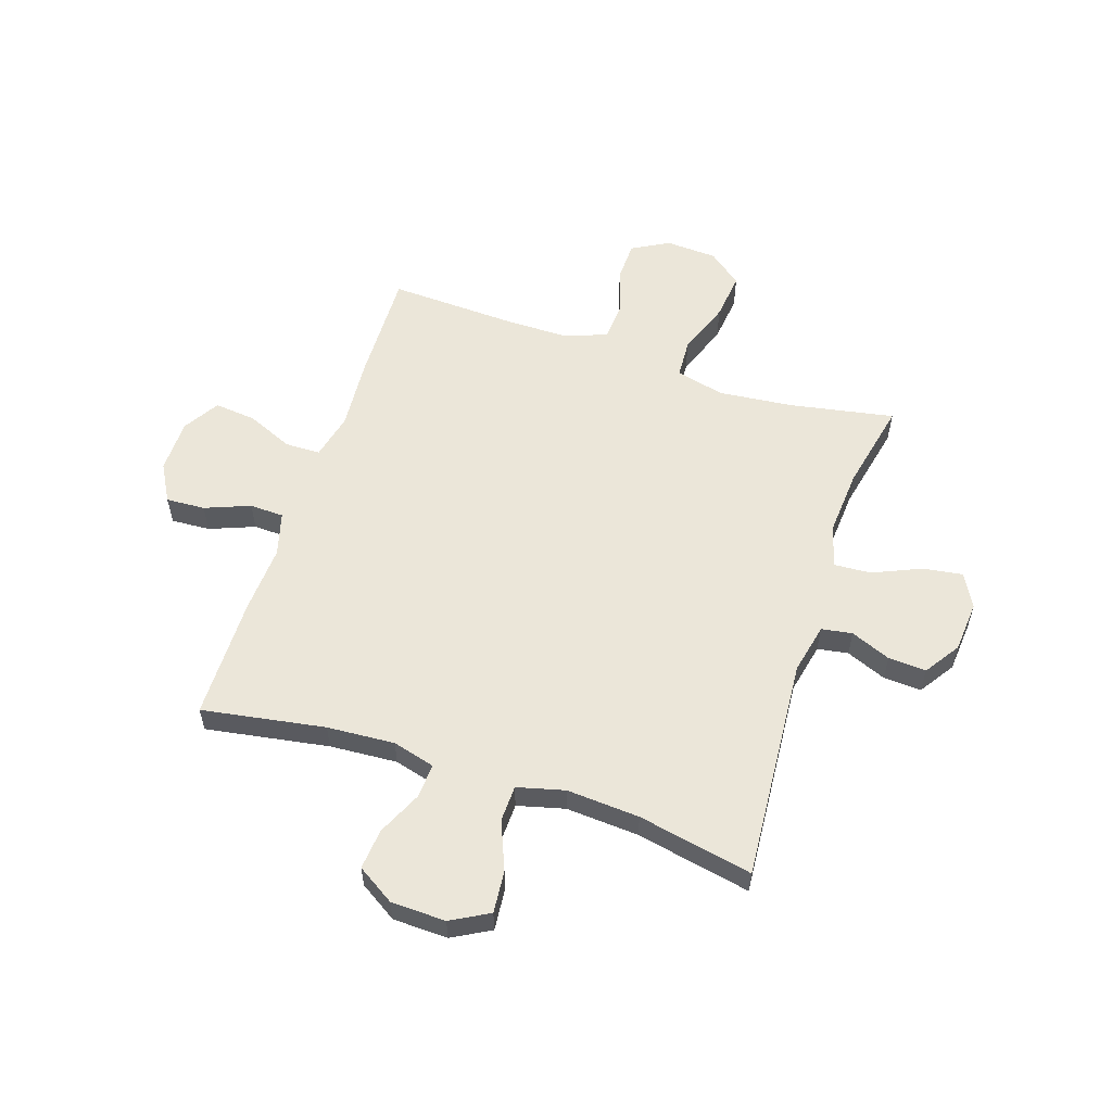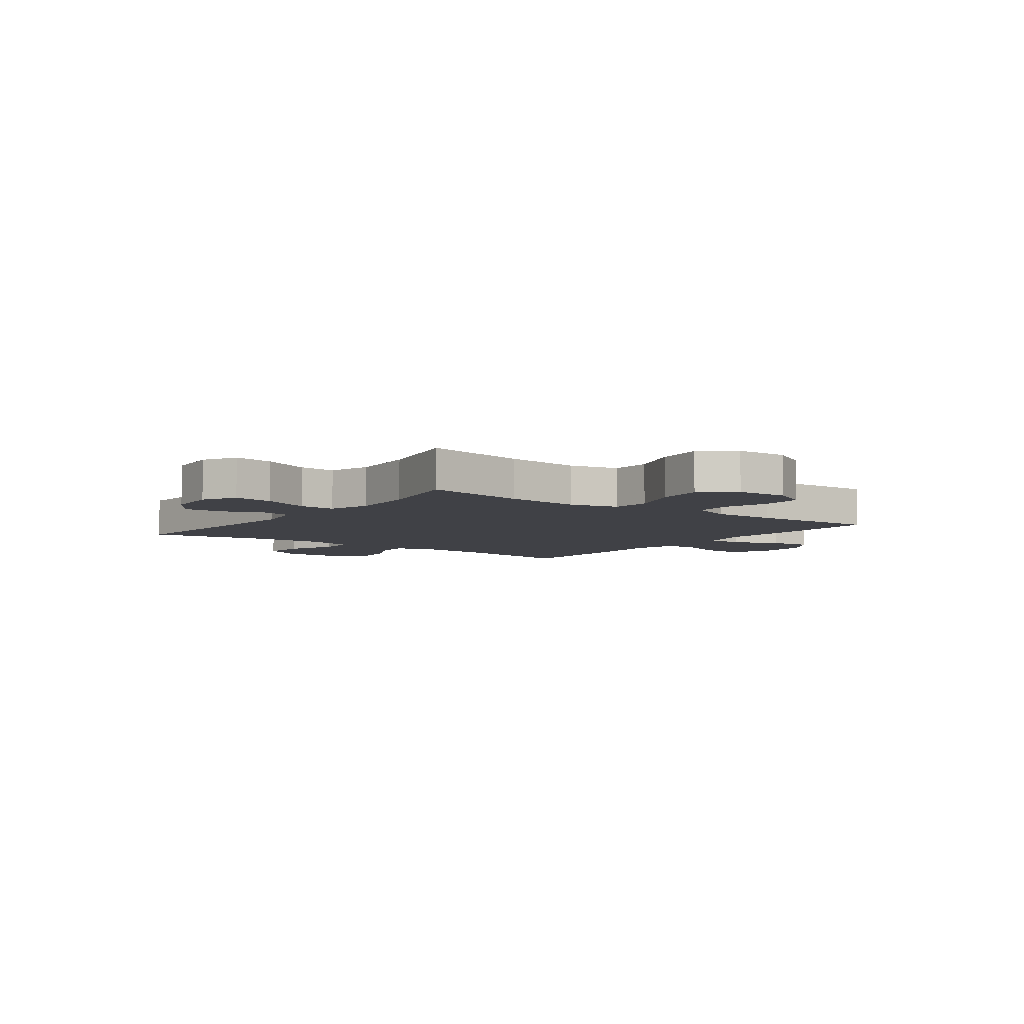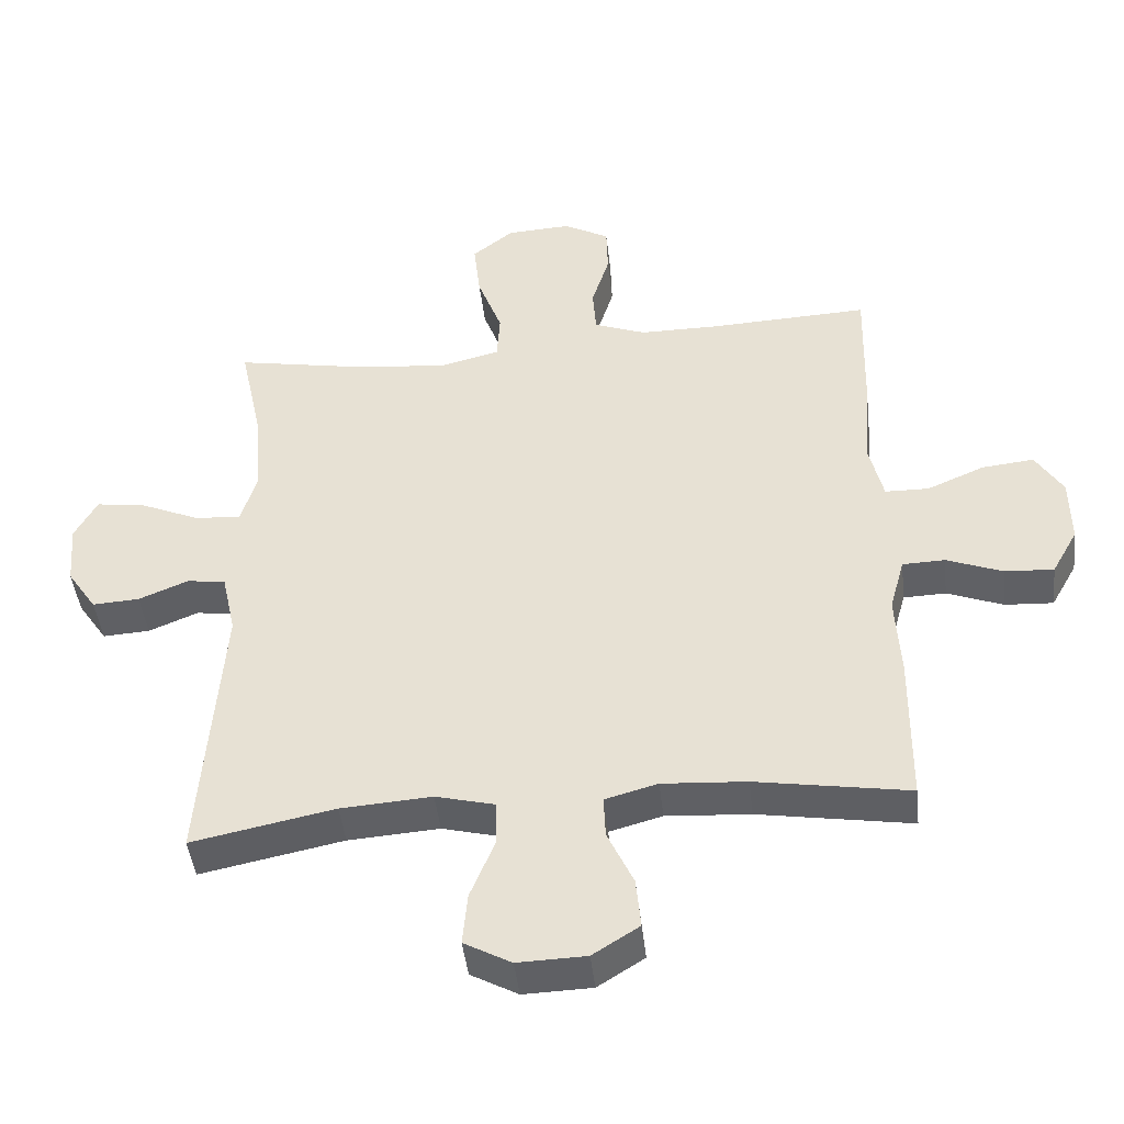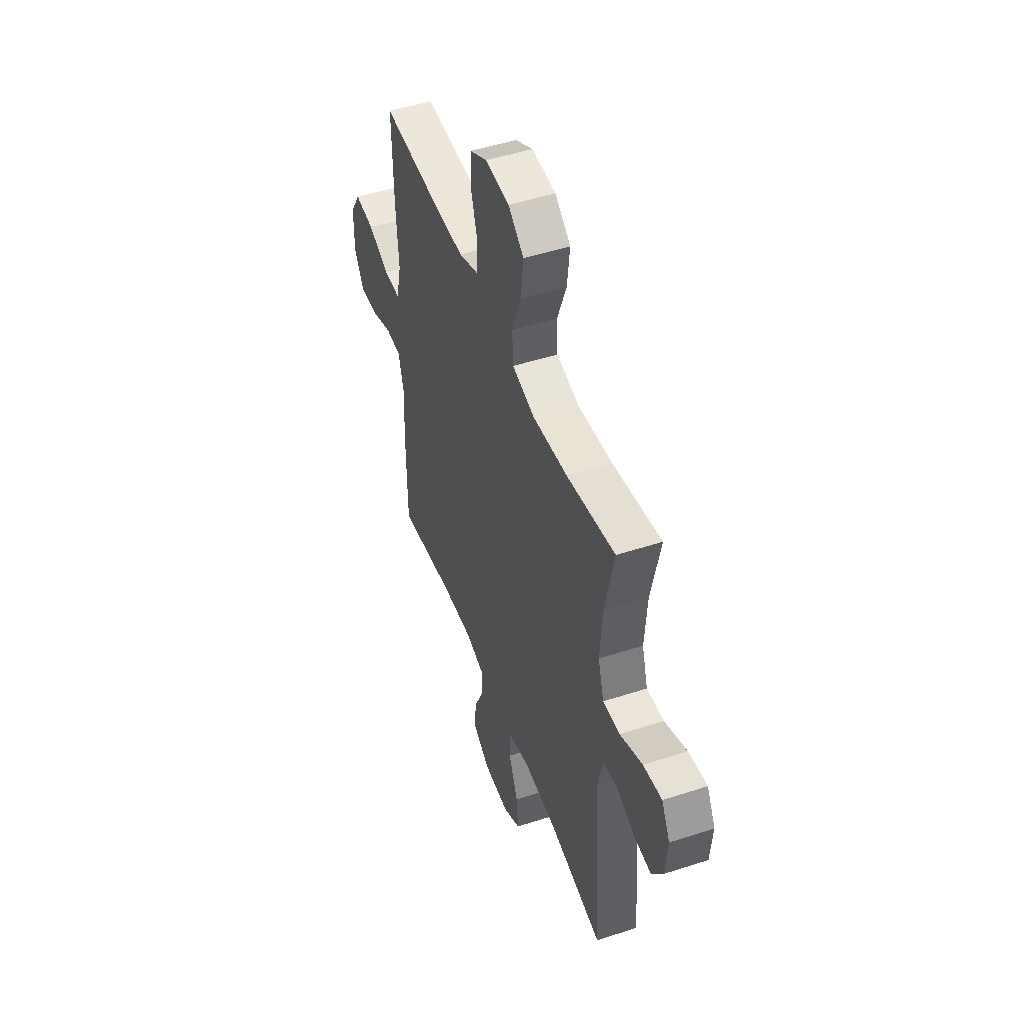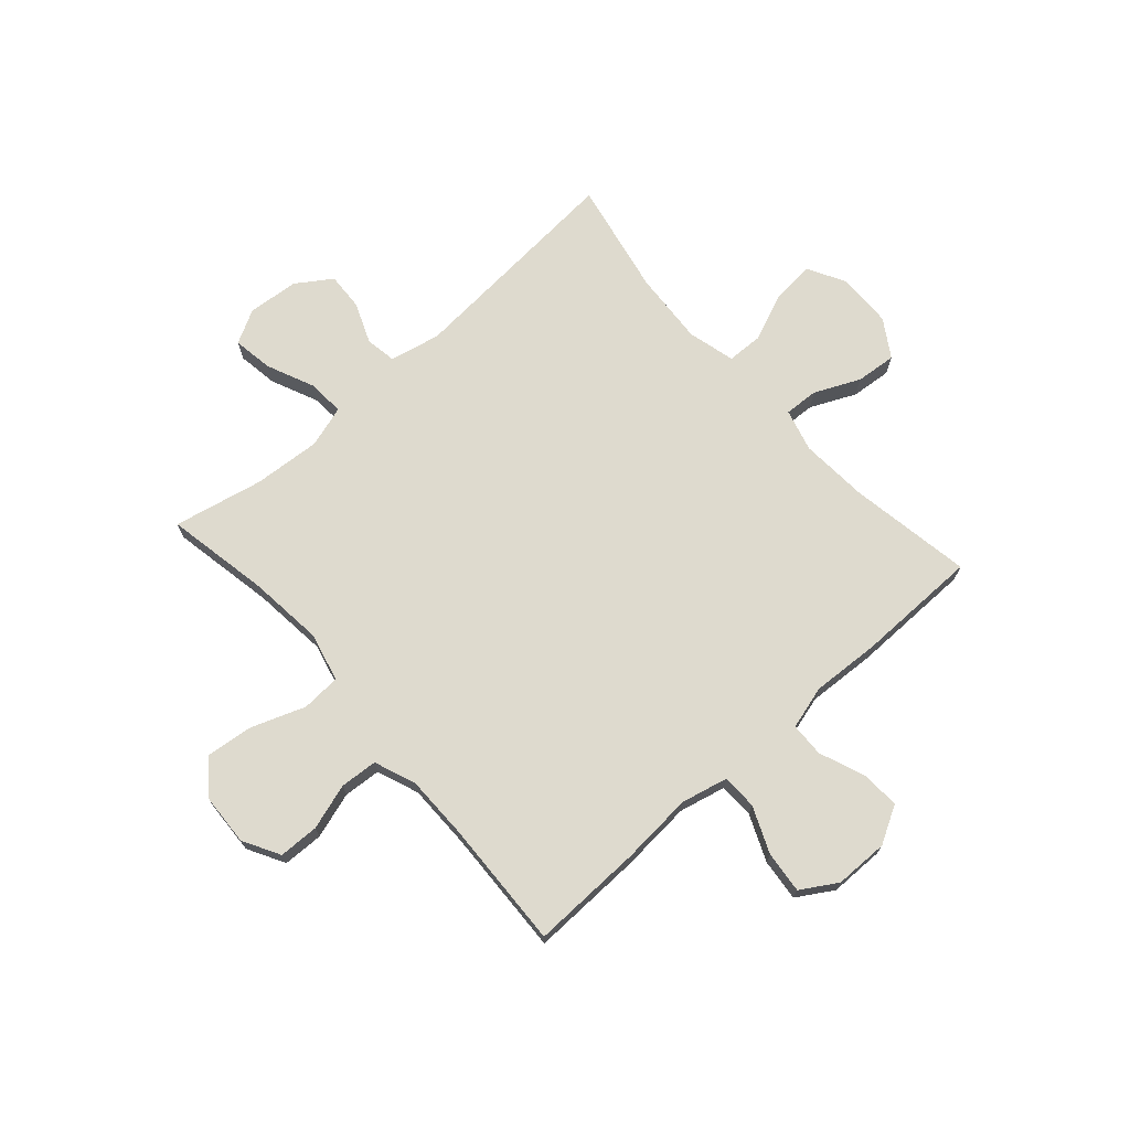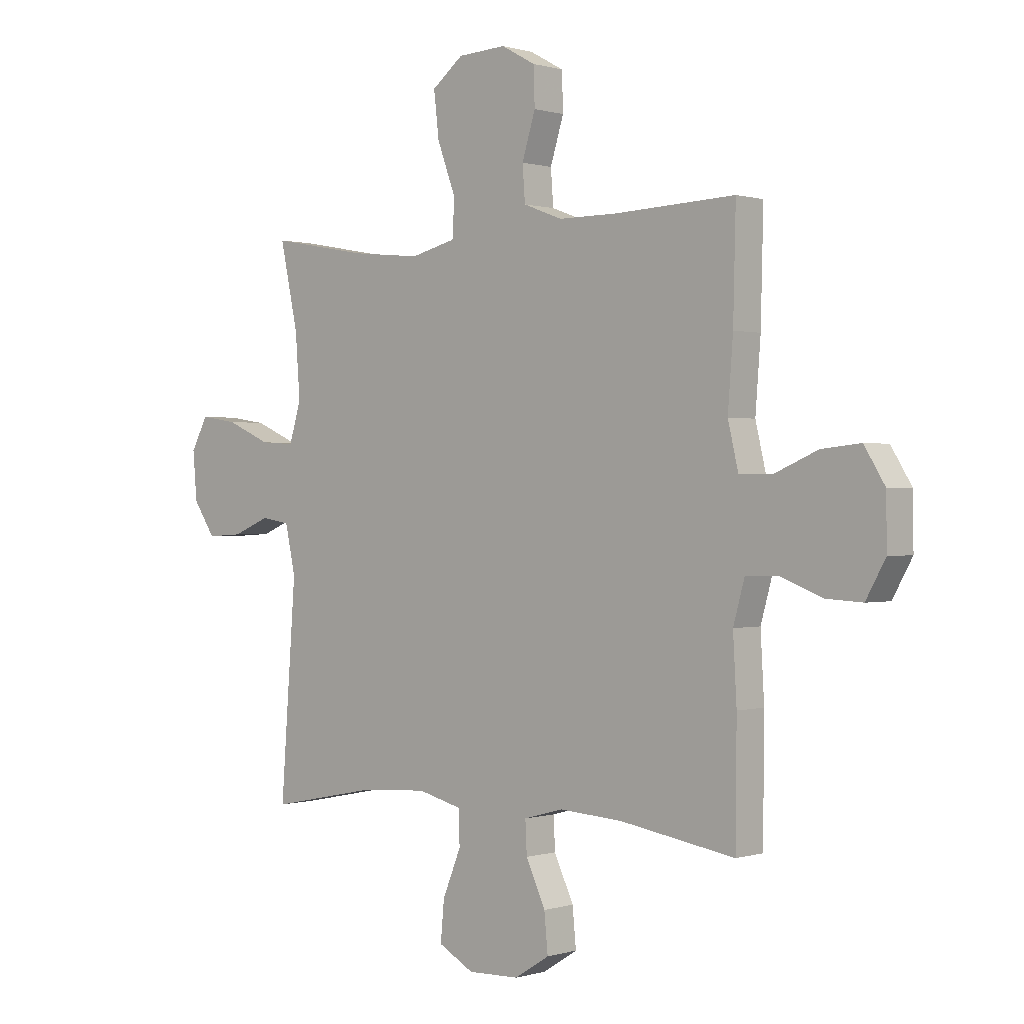
<metadata>
{"format":"obj","ext":"obj","renderer":"f3d","projection":"perspective","resolution":1024,"background":"white","views":[{"elev":57.0,"azim":-161.8,"up":"+Y"},{"elev":-6.0,"azim":-36.7,"up":"+Y"},{"elev":-44.7,"azim":6.4,"up":"+Z"},{"elev":48.9,"azim":-109.9,"up":"+Z"},{"elev":71.2,"azim":48.3,"up":"+Y"},{"elev":0.3,"azim":41.9,"up":"+Z"}]}
</metadata>
<code>
v -0.5 0.07 0.5
v -0.311 0.07 0.465
v -0.174 0.07 0.451
v -0.086 0.07 0.473
v -0.082 0.07 0.544
v -0.118 0.07 0.641
v -0.128 0.07 0.728
v -0.067 0.07 0.776
v 0.027 0.07 0.781
v 0.094 0.07 0.744
v 0.096 0.07 0.671
v 0.07 0.07 0.587
v 0.075 0.07 0.519
v 0.151 0.07 0.49
v 0.267 0.07 0.49
v 0.5 0.07 0.5
v 0.495 0.07 0.296
v 0.485 0.07 0.165
v 0.505 0.07 0.08
v 0.569 0.07 0.079
v 0.653 0.07 0.115
v 0.729 0.07 0.123
v 0.769 0.07 0.058
v 0.77 0.07 -0.04
v 0.732 0.07 -0.108
v 0.661 0.07 -0.104
v 0.579 0.07 -0.072
v 0.517 0.07 -0.074
v 0.495 0.07 -0.153
v 0.502 0.07 -0.277
v 0.5 0.07 -0.5
v 0.276 0.07 -0.463
v 0.153 0.07 -0.455
v 0.076 0.07 -0.476
v 0.079 0.07 -0.538
v 0.117 0.07 -0.62
v 0.124 0.07 -0.694
v 0.056 0.07 -0.737
v -0.044 0.07 -0.74
v -0.113 0.07 -0.702
v -0.106 0.07 -0.625
v -0.07 0.07 -0.537
v -0.072 0.07 -0.471
v -0.158 0.07 -0.449
v -0.291 0.07 -0.458
v -0.5 0.07 -0.5
v -0.47 0.07 -0.093
v -0.49 0.07 -0.001
v -0.546 0.07 0.008
v -0.619 0.07 -0.022
v -0.688 0.07 -0.026
v -0.731 0.07 0.038
v -0.739 0.07 0.131
v -0.706 0.07 0.192
v -0.633 0.07 0.181
v -0.546 0.07 0.143
v -0.479 0.07 0.139
v -0.456 0.07 0.215
v -0.465 0.07 0.337
v -0.5 0 0.5
v -0.311 0 0.465
v -0.174 0 0.451
v -0.086 0 0.473
v -0.082 0 0.544
v -0.118 0 0.641
v -0.128 0 0.728
v -0.067 0 0.776
v 0.027 0 0.781
v 0.094 0 0.744
v 0.096 0 0.671
v 0.07 0 0.587
v 0.075 0 0.519
v 0.151 0 0.49
v 0.267 0 0.49
v 0.5 0 0.5
v 0.495 0 0.296
v 0.485 0 0.165
v 0.505 0 0.08
v 0.569 0 0.079
v 0.653 0 0.115
v 0.729 0 0.123
v 0.769 0 0.058
v 0.77 0 -0.04
v 0.732 0 -0.108
v 0.661 0 -0.104
v 0.579 0 -0.072
v 0.517 0 -0.074
v 0.495 0 -0.153
v 0.502 0 -0.277
v 0.5 0 -0.5
v 0.276 0 -0.463
v 0.153 0 -0.455
v 0.076 0 -0.476
v 0.079 0 -0.538
v 0.117 0 -0.62
v 0.124 0 -0.694
v 0.056 0 -0.737
v -0.044 0 -0.74
v -0.113 0 -0.702
v -0.106 0 -0.625
v -0.07 0 -0.537
v -0.072 0 -0.471
v -0.158 0 -0.449
v -0.291 0 -0.458
v -0.5 0 -0.5
v -0.47 0 -0.093
v -0.49 0 -0.001
v -0.546 0 0.008
v -0.619 0 -0.022
v -0.688 0 -0.026
v -0.731 0 0.038
v -0.739 0 0.131
v -0.706 0 0.192
v -0.633 0 0.181
v -0.546 0 0.143
v -0.479 0 0.139
v -0.456 0 0.215
v -0.465 0 0.337
f 54 55 56
f 53 54 56
f 52 53 56
f 51 52 56
f 50 51 56
f 49 50 56
f 48 49 56 57
f 47 48 57 58
f 45 46 47
f 44 45 47 58
f 40 41 42
f 39 40 42
f 38 39 42
f 37 38 42
f 36 37 42
f 35 36 42
f 34 35 42 43
f 44 58 59
f 43 44 59
f 34 43 59
f 33 34 59
f 29 30 31 32
f 25 26 27
f 24 25 27
f 23 24 27
f 22 23 27
f 21 22 27
f 20 21 27
f 19 20 27 28
f 59 1 2
f 33 59 2
f 32 33 2
f 29 32 2
f 28 29 2
f 19 28 2
f 18 19 2
f 10 11 12
f 9 10 12
f 8 9 12
f 7 8 12
f 6 7 12
f 5 6 12
f 4 5 12 13
f 17 18 2 3
f 17 3 4
f 16 17 4
f 15 16 4
f 14 15 4
f 4 13 14
f 115 114 113
f 115 113 112
f 115 112 111
f 115 111 110
f 115 110 109
f 115 109 108
f 116 115 108 107
f 117 116 107 106
f 106 105 104
f 117 106 104 103
f 101 100 99
f 101 99 98
f 101 98 97
f 101 97 96
f 101 96 95
f 101 95 94
f 102 101 94 93
f 118 117 103
f 118 103 102
f 118 102 93
f 118 93 92
f 91 90 89 88
f 86 85 84
f 86 84 83
f 86 83 82
f 86 82 81
f 86 81 80
f 86 80 79
f 87 86 79 78
f 61 60 118
f 61 118 92
f 61 92 91
f 61 91 88
f 61 88 87
f 61 87 78
f 61 78 77
f 71 70 69
f 71 69 68
f 71 68 67
f 71 67 66
f 71 66 65
f 71 65 64
f 72 71 64 63
f 62 61 77 76
f 63 62 76
f 63 76 75
f 63 75 74
f 63 74 73
f 73 72 63
f 1 60 61 2
f 2 61 62 3
f 3 62 63 4
f 4 63 64 5
f 5 64 65 6
f 6 65 66 7
f 7 66 67 8
f 8 67 68 9
f 9 68 69 10
f 10 69 70 11
f 11 70 71 12
f 12 71 72 13
f 13 72 73 14
f 14 73 74 15
f 15 74 75 16
f 16 75 76 17
f 17 76 77 18
f 18 77 78 19
f 19 78 79 20
f 20 79 80 21
f 21 80 81 22
f 22 81 82 23
f 23 82 83 24
f 24 83 84 25
f 25 84 85 26
f 26 85 86 27
f 27 86 87 28
f 28 87 88 29
f 29 88 89 30
f 30 89 90 31
f 31 90 91 32
f 32 91 92 33
f 33 92 93 34
f 34 93 94 35
f 35 94 95 36
f 36 95 96 37
f 37 96 97 38
f 38 97 98 39
f 39 98 99 40
f 40 99 100 41
f 41 100 101 42
f 42 101 102 43
f 43 102 103 44
f 44 103 104 45
f 45 104 105 46
f 46 105 106 47
f 47 106 107 48
f 48 107 108 49
f 49 108 109 50
f 50 109 110 51
f 51 110 111 52
f 52 111 112 53
f 53 112 113 54
f 54 113 114 55
f 55 114 115 56
f 56 115 116 57
f 57 116 117 58
f 58 117 118 59
f 59 118 60 1

</code>
